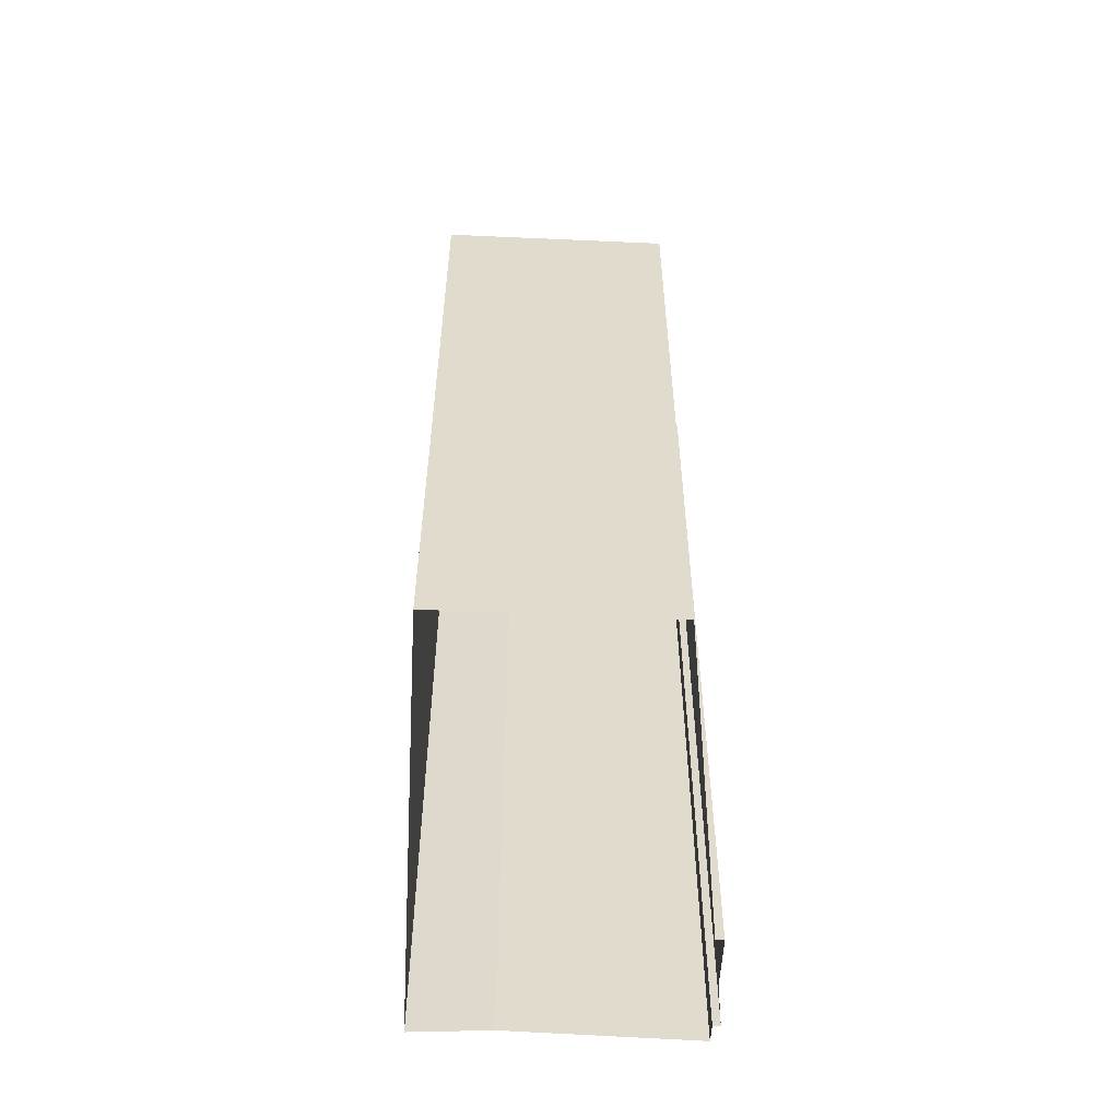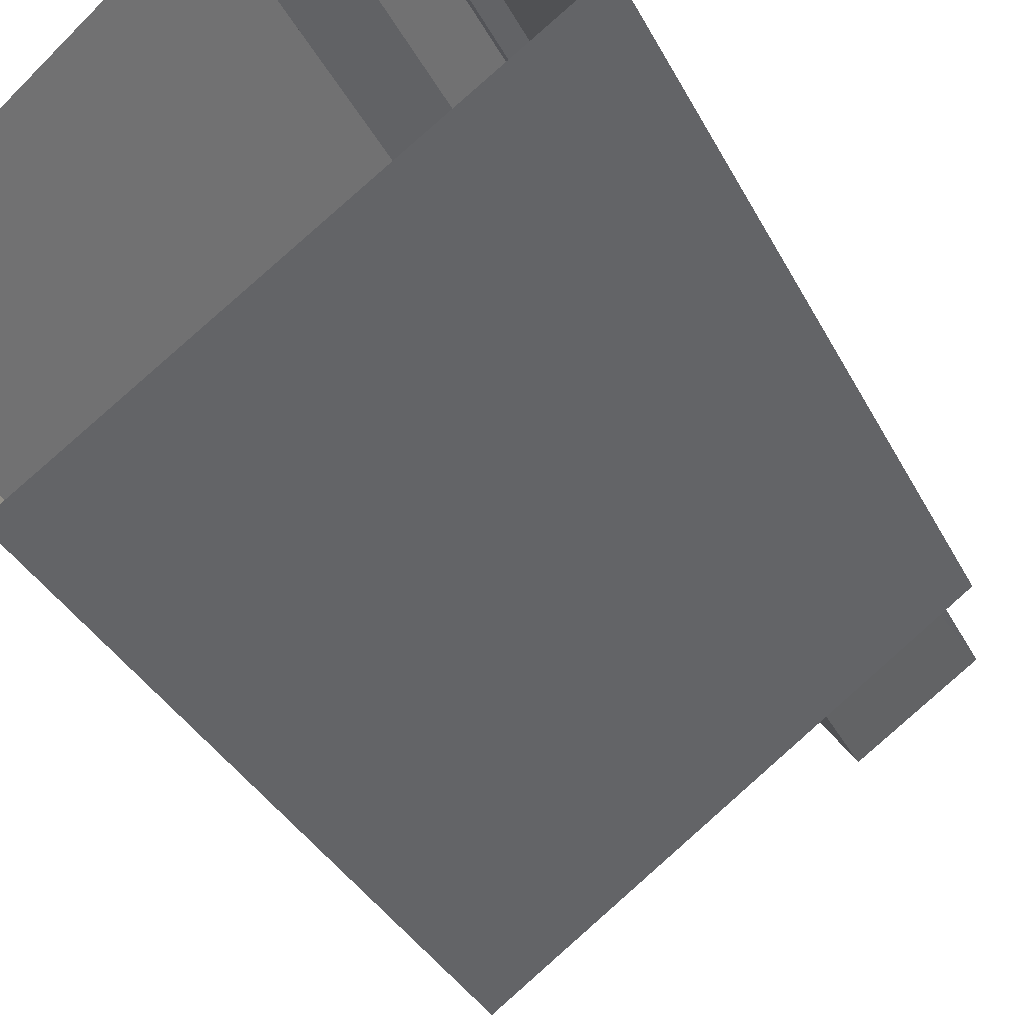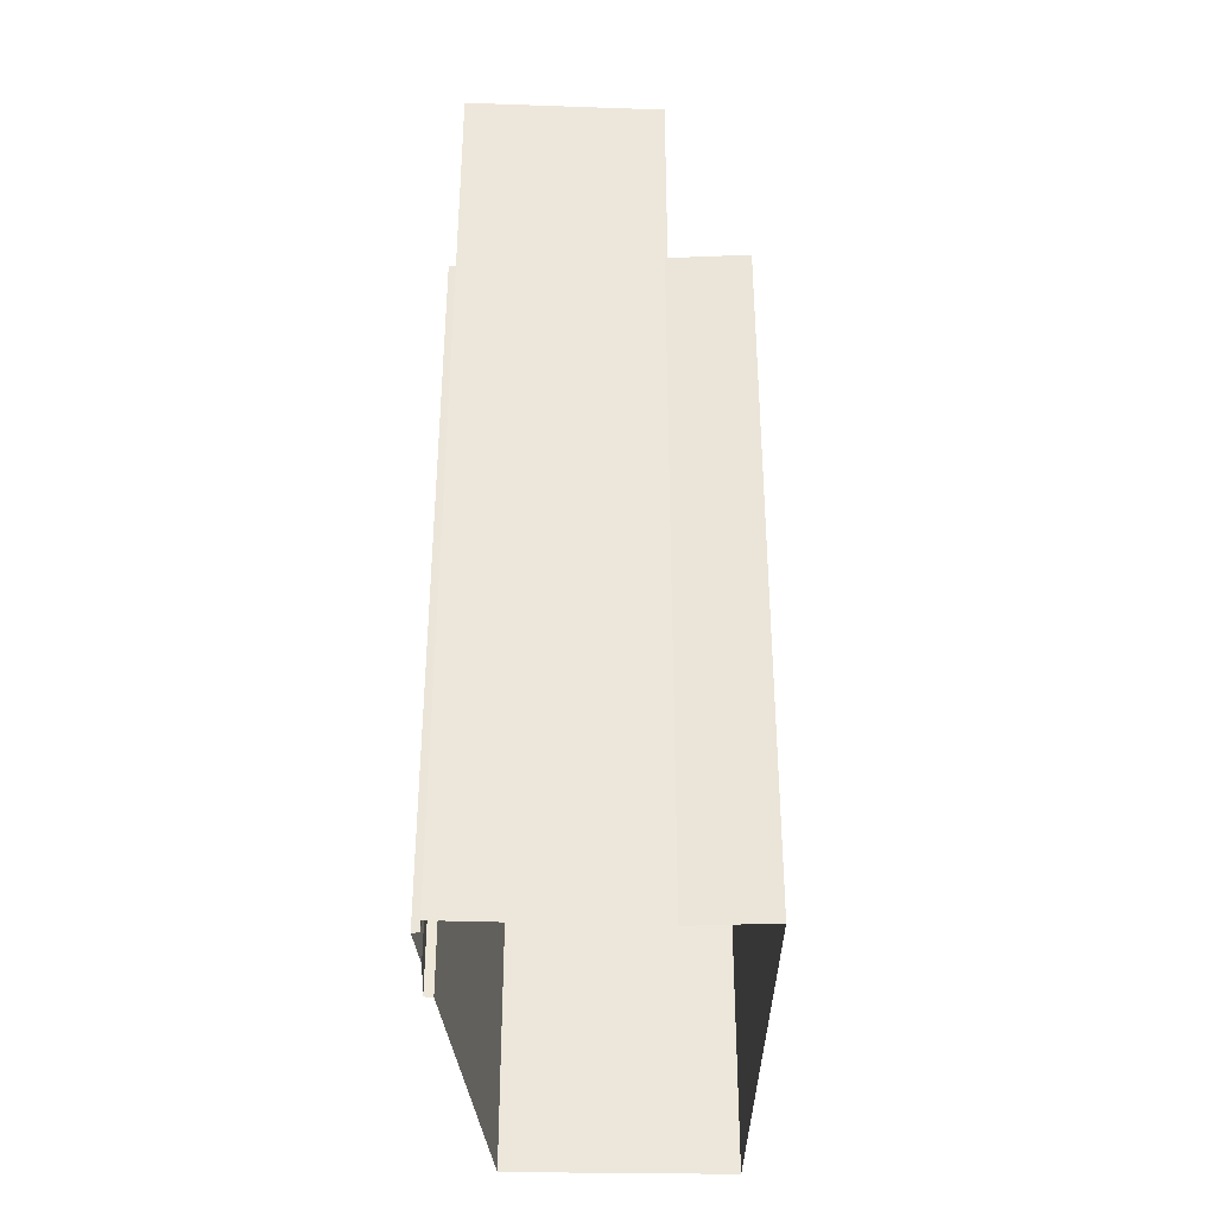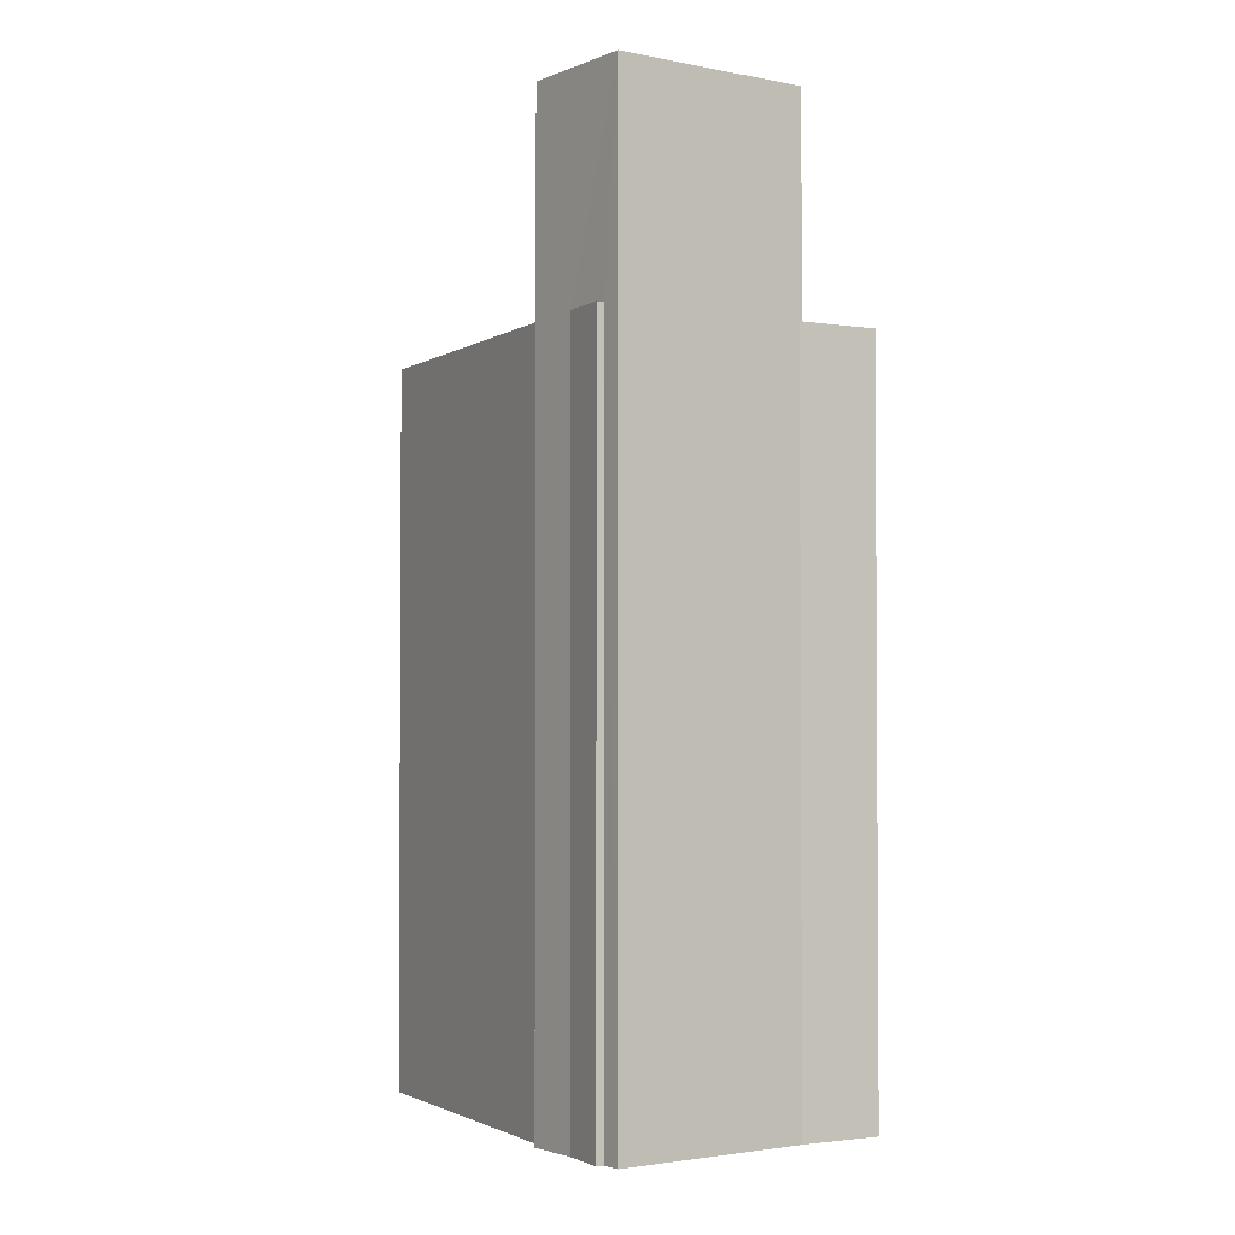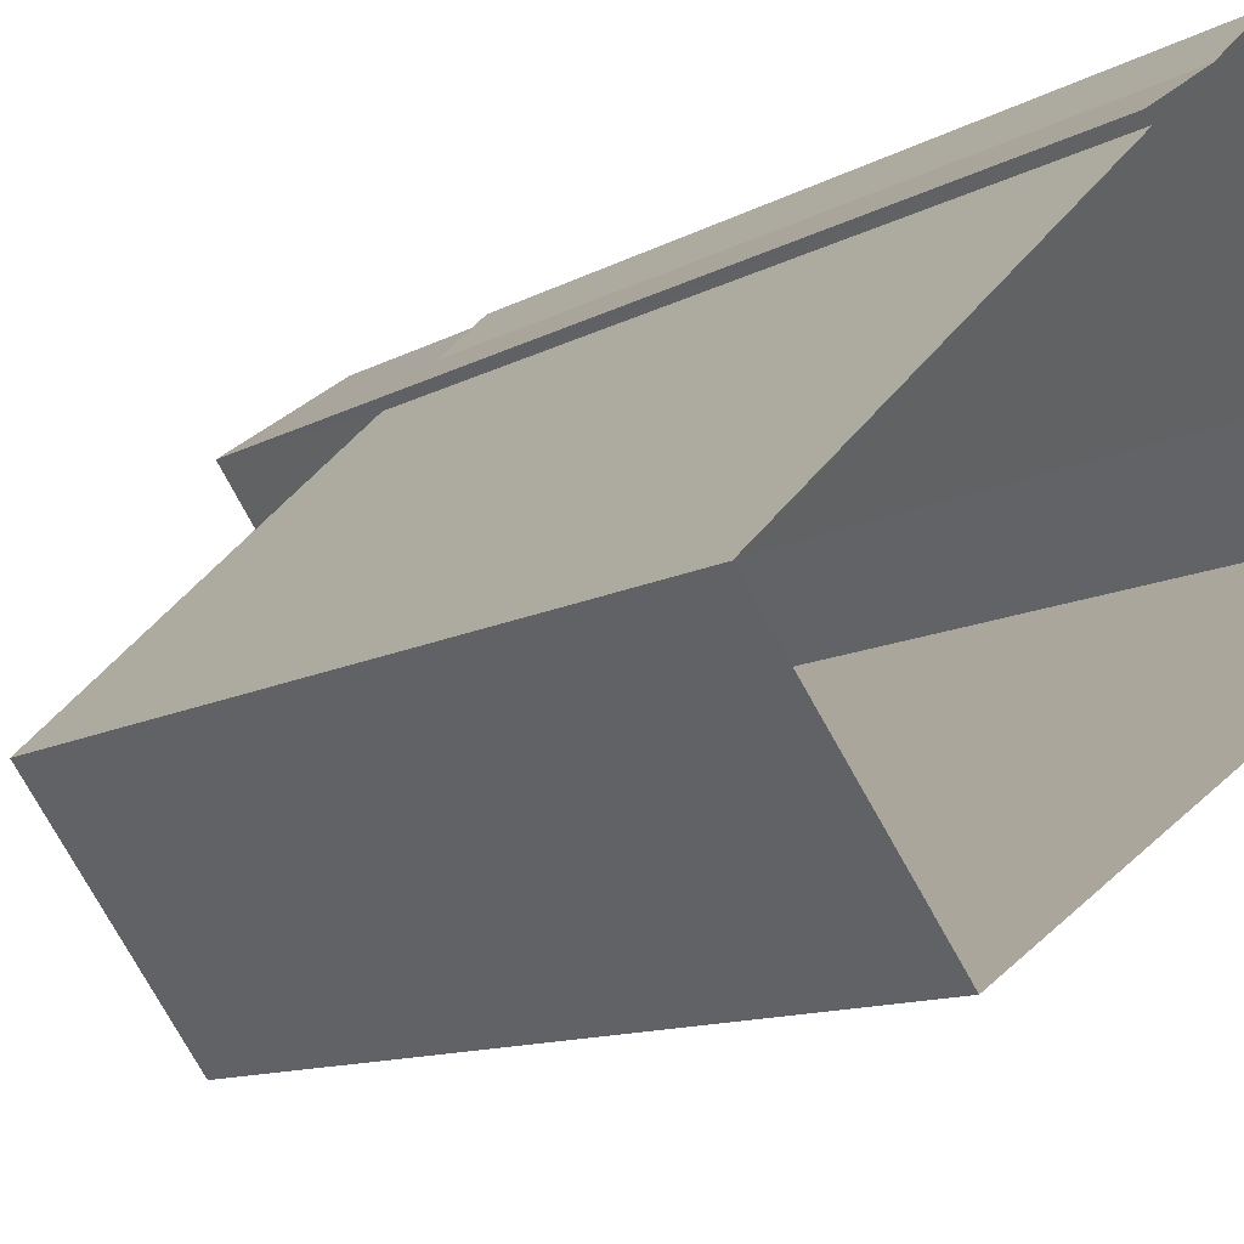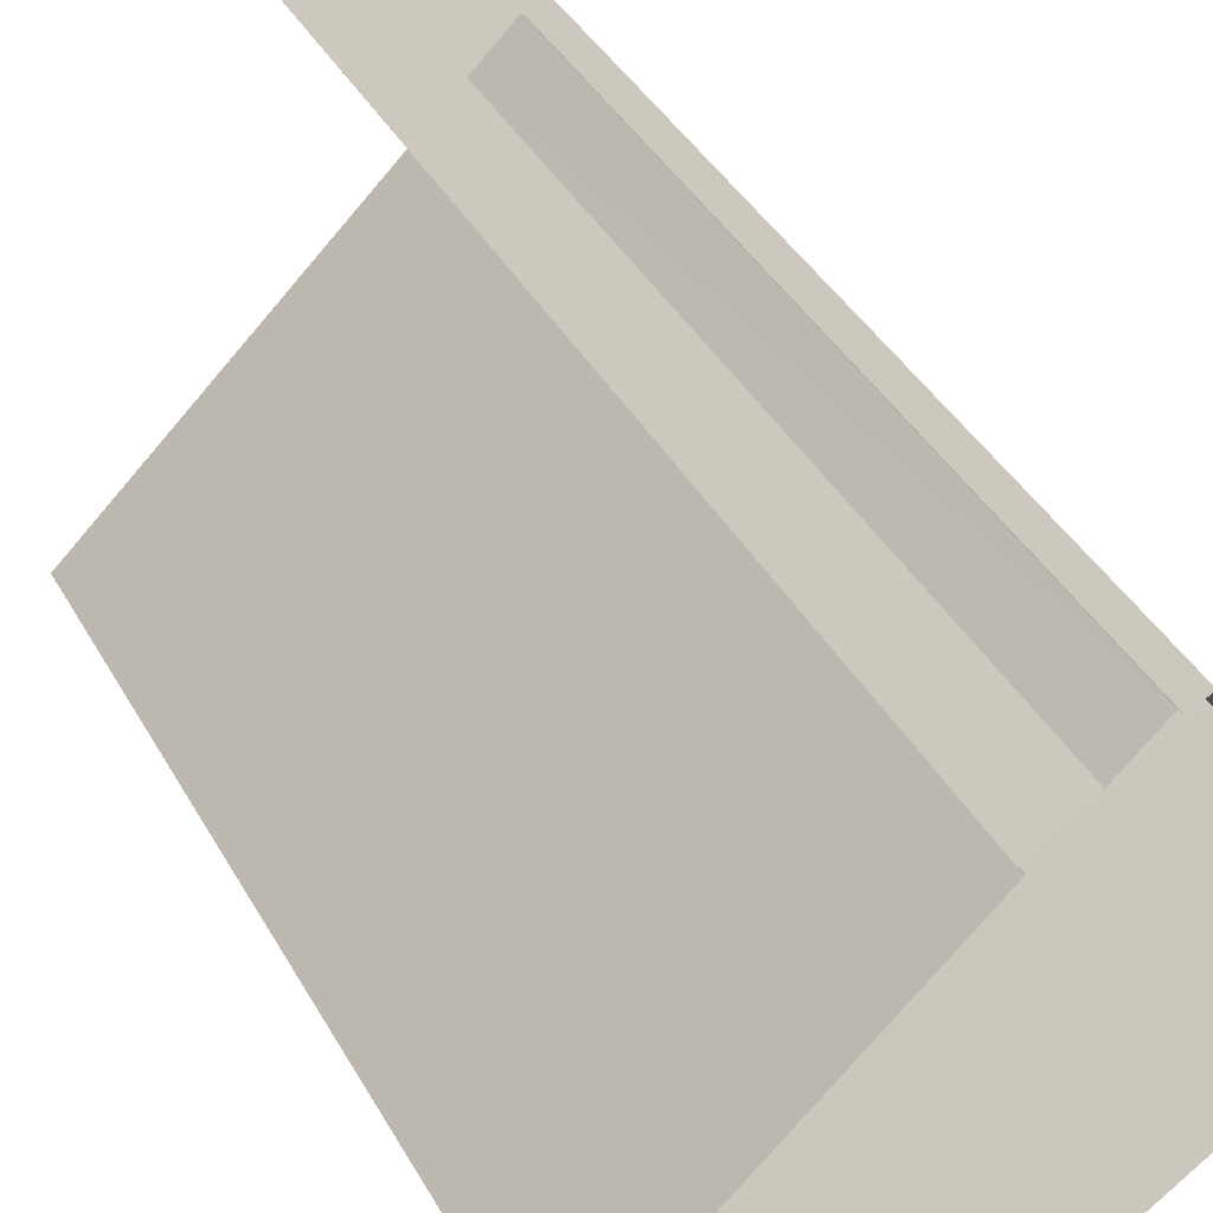
<metadata>
{"format":"obj","ext":"obj","renderer":"f3d","projection":"perspective","resolution":1024,"background":"white","views":[{"elev":-57.4,"azim":51.1,"up":"+Z"},{"elev":-32.2,"azim":-157.4,"up":"+Y"},{"elev":-37.1,"azim":-127.5,"up":"+Z"},{"elev":-2.4,"azim":-160.5,"up":"+Z"},{"elev":-10.1,"azim":146.2,"up":"+Y"},{"elev":37.9,"azim":154.2,"up":"+Y"}]}
</metadata>
<code>
v -1.244e+04 -3.798e+04 45.82
v -1.244e+04 -3.798e+04 45.82
v -1.244e+04 -3.798e+04 45.82
v -1.244e+04 -3.798e+04 45.82
v -1.243e+04 -3.799e+04 45.82
v -1.243e+04 -3.799e+04 45.82
v -1.243e+04 -3.799e+04 46.07
v -1.243e+04 -3.799e+04 46.07
v -1.243e+04 -3.799e+04 46.07
v -1.243e+04 -3.799e+04 46.07
v -1.244e+04 -3.798e+04 46.07
v -1.244e+04 -3.798e+04 46.07
v -1.244e+04 -3.798e+04 46.07
v -1.244e+04 -3.798e+04 46.07
v -1.244e+04 -3.798e+04 46.07
v -1.244e+04 -3.798e+04 46.07
v -1.244e+04 -3.798e+04 46.07
v -1.244e+04 -3.798e+04 46.07
v -1.244e+04 -3.798e+04 46.07
v -1.244e+04 -3.798e+04 46.07
v -1.244e+04 -3.798e+04 50.06
v -1.244e+04 -3.798e+04 50.06
v -1.244e+04 -3.798e+04 50.06
v -1.244e+04 -3.798e+04 50.06
v -1.244e+04 -3.798e+04 32.35
v -1.243e+04 -3.799e+04 32.35
v -1.243e+04 -3.799e+04 32.35
v -1.244e+04 -3.798e+04 32.35
v -1.244e+04 -3.798e+04 32.35
v -1.244e+04 -3.798e+04 32.35
v -1.244e+04 -3.798e+04 32.35
v -1.244e+04 -3.798e+04 32.35
v -1.244e+04 -3.798e+04 32.35
v -1.244e+04 -3.798e+04 32.35
f 1 2 3
f 4 3 5
f 5 3 6
f 3 2 6
f 7 8 9
f 10 8 11
f 12 7 13
f 14 12 15
f 10 11 16
f 17 15 13
f 9 8 10
f 13 7 9
f 15 12 13
f 18 19 20
f 21 22 23
f 24 21 23
f 17 13 2
f 1 17 2
f 4 5 10
f 16 4 10
f 10 5 6
f 9 10 6
f 9 6 2
f 13 9 2
f 25 8 26
f 25 11 8
f 8 27 26
f 8 7 27
f 7 28 27
f 7 12 28
f 14 28 12
f 14 29 28
f 18 30 19
f 18 31 30
f 20 19 30
f 32 20 30
f 15 22 14
f 29 14 33
f 33 14 21
f 14 22 21
f 34 31 18
f 18 24 34
f 24 18 21
f 33 20 32
f 21 20 33
f 18 20 21
f 16 23 3
f 23 16 24
f 24 11 34
f 3 4 16
f 34 11 25
f 16 11 24
f 1 3 17
f 15 17 22
f 22 17 23
f 17 3 23

</code>
